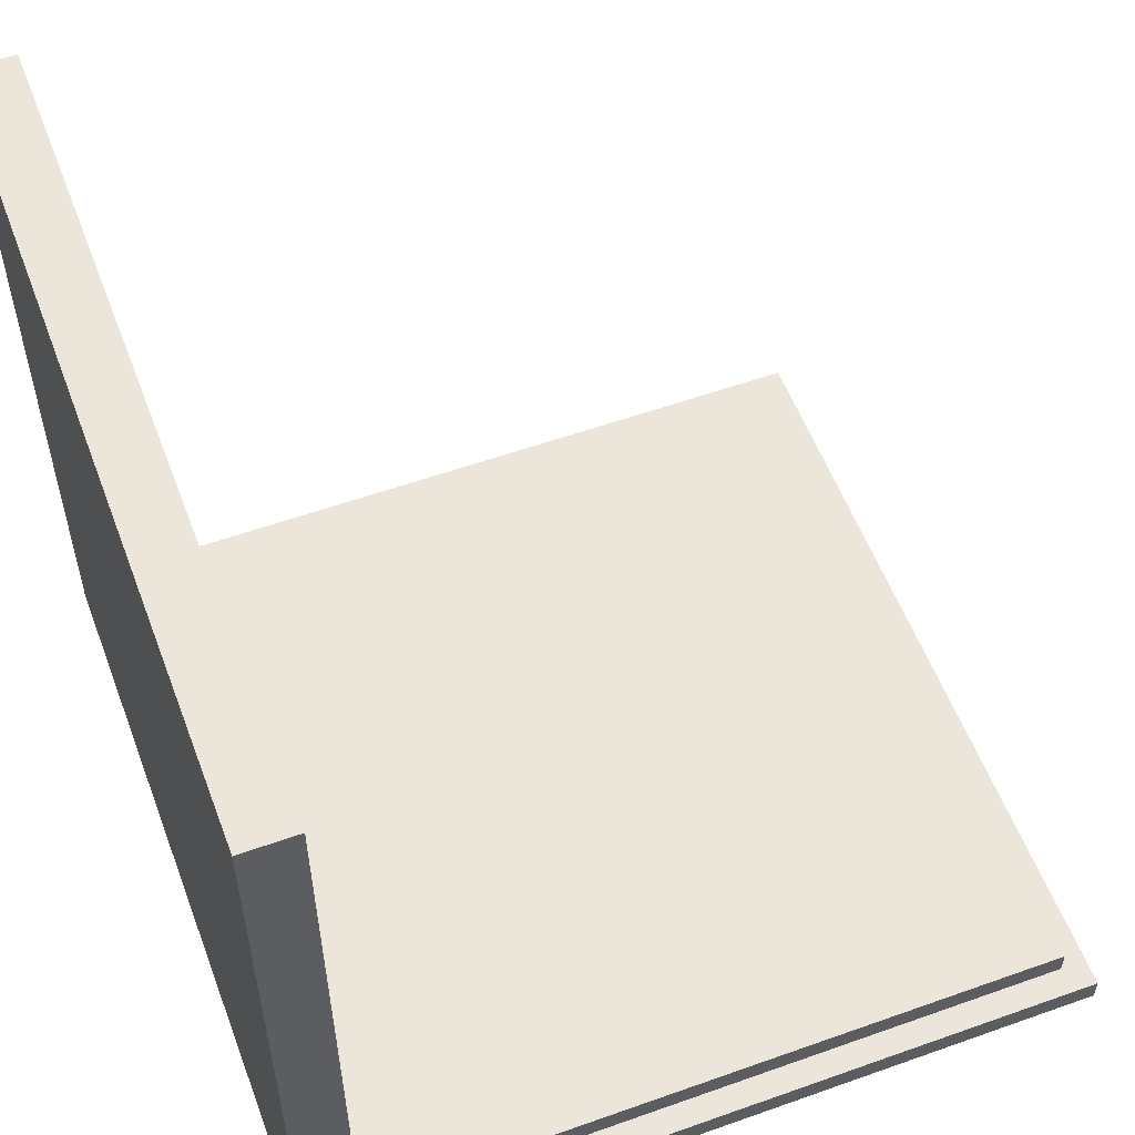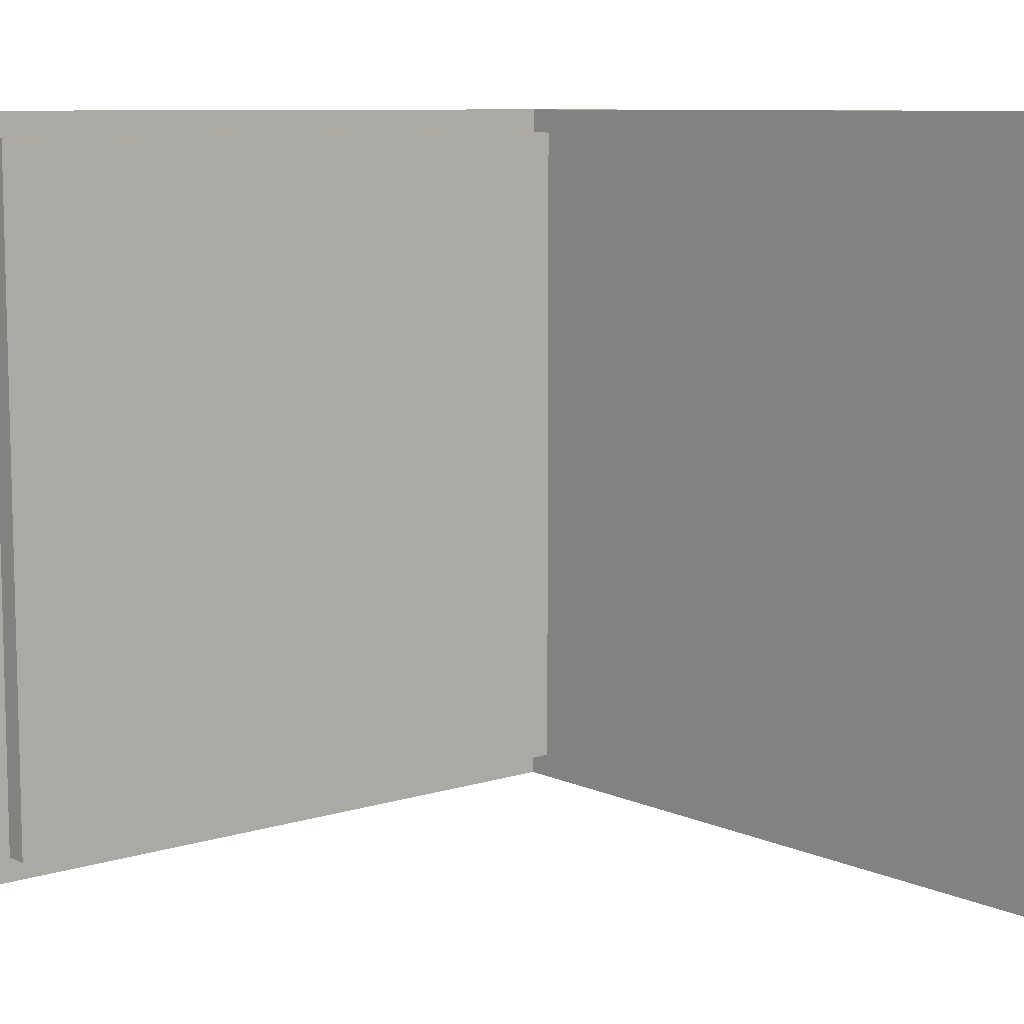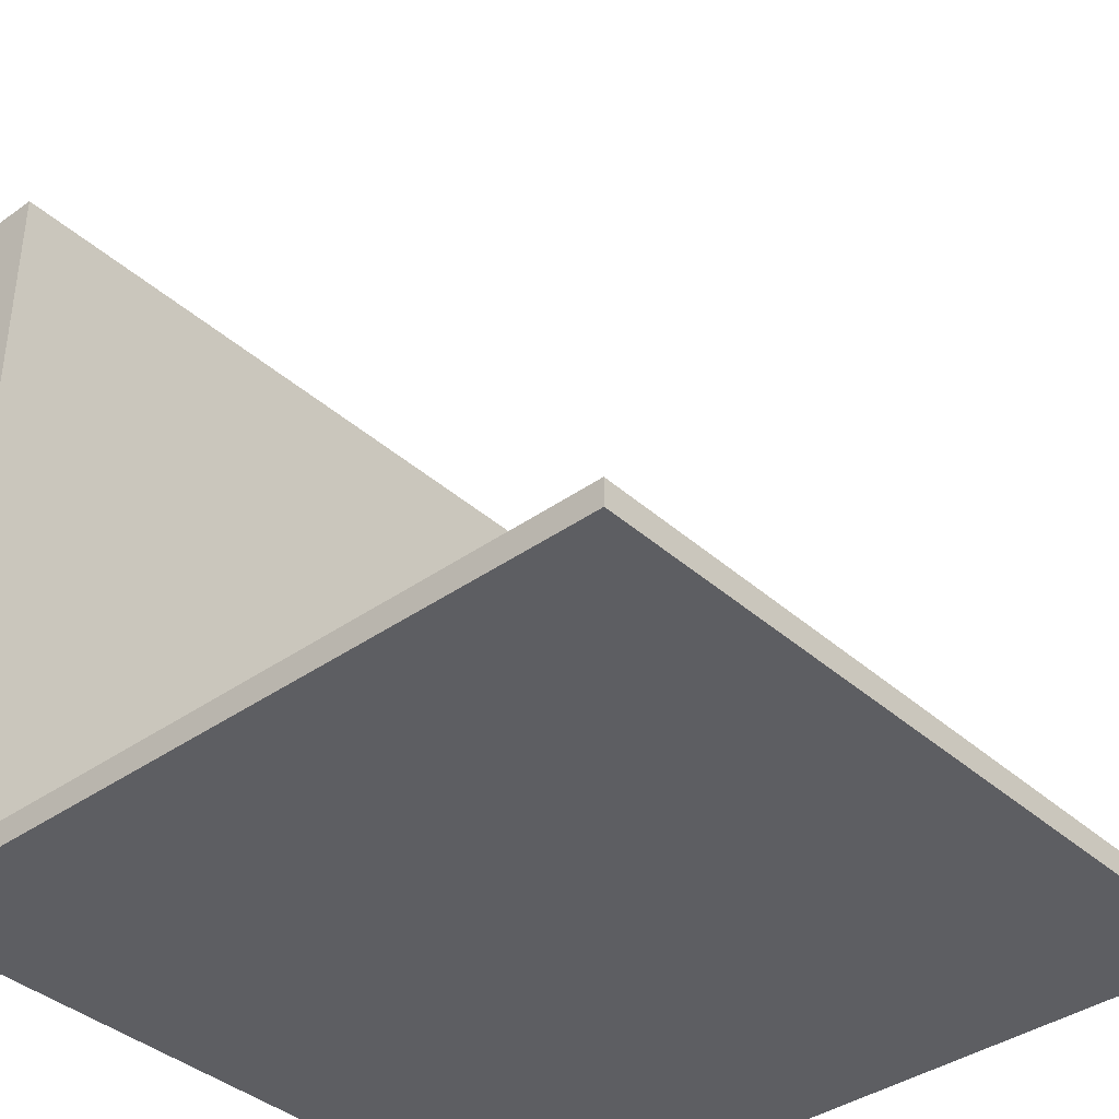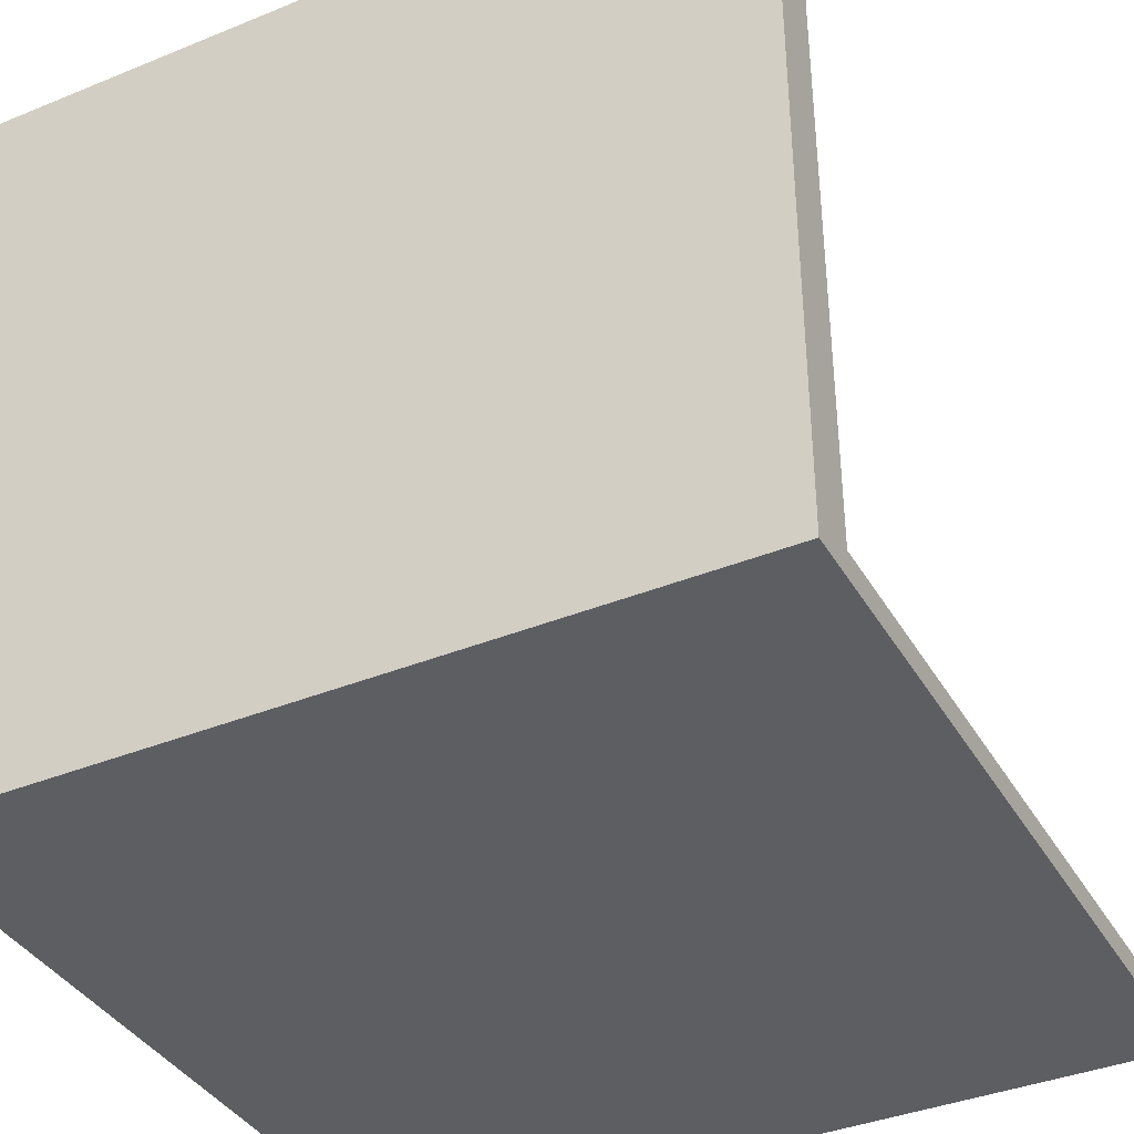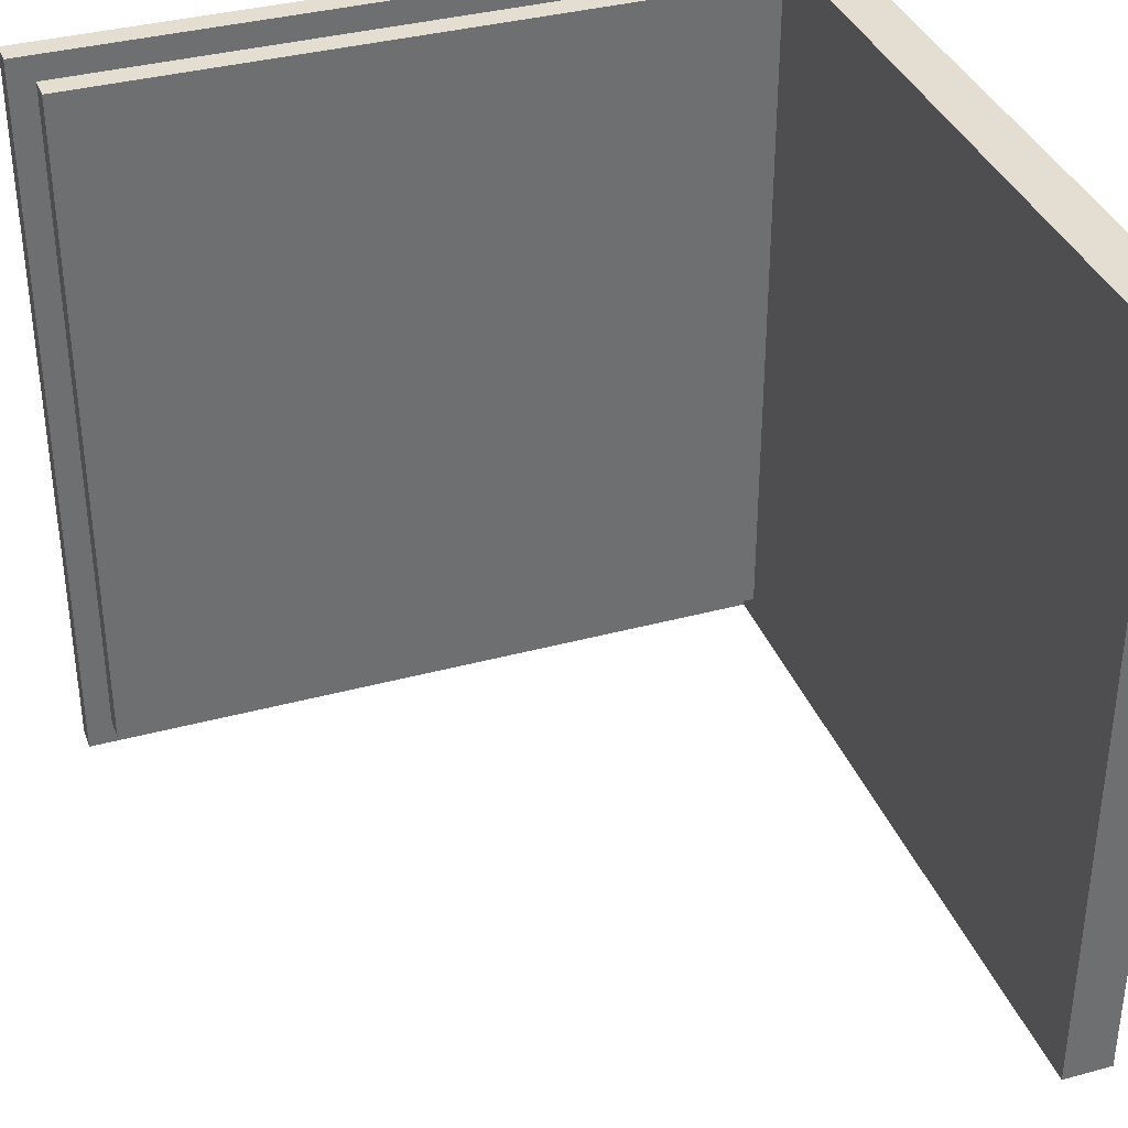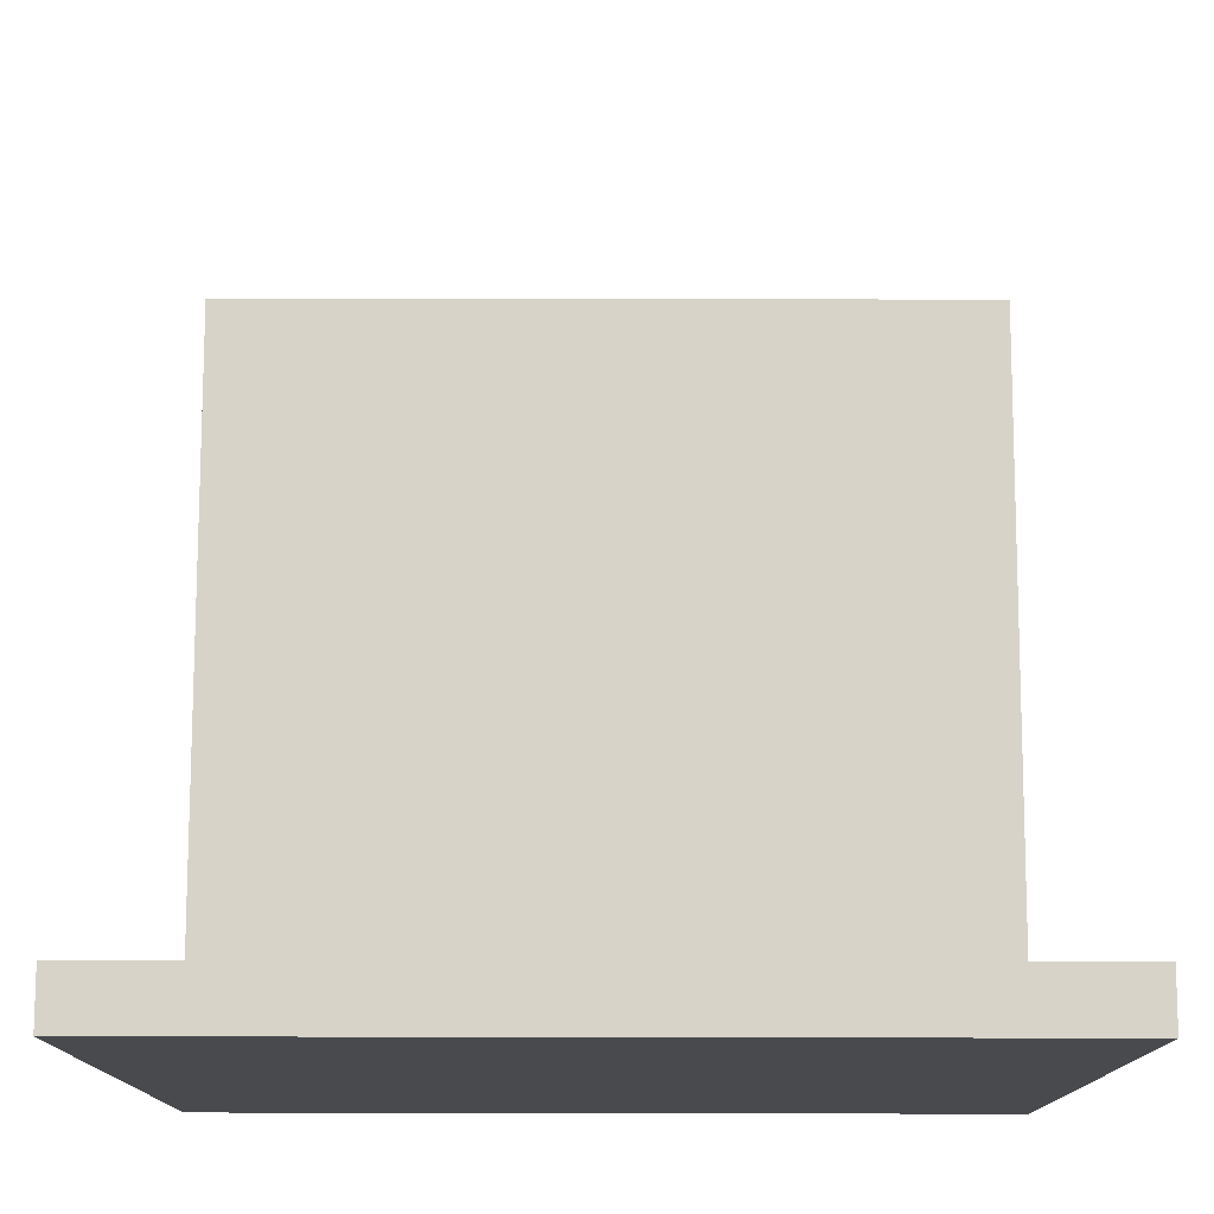
<metadata>
{"format":"obj","ext":"obj","renderer":"f3d","projection":"perspective","resolution":1024,"background":"white","views":[{"elev":55.9,"azim":-20.5,"up":"+Y"},{"elev":8.8,"azim":140.0,"up":"+Z"},{"elev":-38.3,"azim":41.9,"up":"+Y"},{"elev":-38.3,"azim":-62.7,"up":"+Y"},{"elev":36.3,"azim":160.5,"up":"+Z"},{"elev":77.1,"azim":-89.9,"up":"+Y"}]}
</metadata>
<code>
v -15 0 15
v -15 0 -15
v -15 29 15
v -15 29 11
v -15 29 -10
v -15 29 -15
v -15 30 15
v -15 30 11
v -15 30 -10
v -15 30 -15
v -13 1 15
v -13 1 14
v -13 1 -14
v -13 1 -15
v -13 2 14
v -13 2 10
v -13 2 6
v -13 2 2
v -13 2 -2
v -13 2 -6
v -13 2 -10
v -13 2 -14
v -13 29 15
v -13 29 14
v -13 29 -14
v -13 29 -15
v -13 30 15
v -13 30 14
v -13 30 -14
v -13 30 -15
v 14 1 14
v 14 1 10
v 14 1 6
v 14 1 2
v 14 1 -2
v 14 1 -6
v 14 1 -10
v 14 1 -14
v 14 2 14
v 14 2 10
v 14 2 6
v 14 2 2
v 14 2 -2
v 14 2 -6
v 14 2 -10
v 14 2 -14
v 15 0 15
v 15 0 -15
v 15 1 15
v 15 1 -15
v -15 0 15
v -15 29 15
v -15 30 15
v -14 1 15
v -14 29 15
v -13 0 15
v -13 1 15
v -13 29 15
v -13 30 15
v 15 0 15
v 15 1 15
v -13 1 14
v -13 2 14
v -10 1 14
v -10 2 14
v -6 1 14
v -6 2 14
v -2 1 14
v -2 2 14
v 2 1 14
v 2 2 14
v 6 1 14
v 6 2 14
v 10 1 14
v 10 2 14
v 14 1 14
v 14 2 14
v -13 1 -14
v -13 2 -14
v -10 1 -14
v -10 2 -14
v -6 1 -14
v -6 2 -14
v -2 1 -14
v -2 2 -14
v 2 1 -14
v 2 2 -14
v 6 1 -14
v 6 2 -14
v 10 1 -14
v 10 2 -14
v 14 1 -14
v 14 2 -14
v -15 0 -15
v -15 29 -15
v -15 30 -15
v -14 1 -15
v -14 29 -15
v -13 0 -15
v -13 1 -15
v -13 29 -15
v -13 30 -15
v 15 0 -15
v 15 1 -15
v -15 0 15
v -13 0 15
v 15 0 15
v -13 0 14
v 14 0 14
v -13 0 -14
v 14 0 -14
v -15 0 -15
v -13 0 -15
v 15 0 -15
v -13 1 15
v 15 1 15
v -13 1 14
v -10 1 14
v -6 1 14
v -2 1 14
v 2 1 14
v 6 1 14
v 10 1 14
v 14 1 14
v 14 1 10
v 14 1 6
v 14 1 2
v 14 1 -2
v 14 1 -6
v 14 1 -10
v -13 1 -14
v -10 1 -14
v -6 1 -14
v -2 1 -14
v 2 1 -14
v 6 1 -14
v 10 1 -14
v 14 1 -14
v -13 1 -15
v 15 1 -15
v -13 2 14
v -10 2 14
v -6 2 14
v -2 2 14
v 2 2 14
v 6 2 14
v 10 2 14
v 14 2 14
v -13 2 10
v -10 2 10
v -6 2 10
v -2 2 10
v 2 2 10
v 6 2 10
v 10 2 10
v 14 2 10
v -13 2 6
v -10 2 6
v -6 2 6
v -2 2 6
v 2 2 6
v 6 2 6
v 10 2 6
v 14 2 6
v -13 2 2
v -10 2 2
v -6 2 2
v -2 2 2
v 2 2 2
v 6 2 2
v 10 2 2
v 14 2 2
v -13 2 -2
v -10 2 -2
v -6 2 -2
v -2 2 -2
v 2 2 -2
v 6 2 -2
v 10 2 -2
v 14 2 -2
v -13 2 -6
v -10 2 -6
v -6 2 -6
v -2 2 -6
v 2 2 -6
v 6 2 -6
v 10 2 -6
v 14 2 -6
v -13 2 -10
v -10 2 -10
v -6 2 -10
v -2 2 -10
v 2 2 -10
v 6 2 -10
v 10 2 -10
v 14 2 -10
v -13 2 -14
v -10 2 -14
v -6 2 -14
v -2 2 -14
v 2 2 -14
v 6 2 -14
v 10 2 -14
v 14 2 -14
v -15 30 15
v -13 30 15
v -14 30 14
v -13 30 14
v -15 30 11
v -14 30 11
v -15 30 -10
v -14 30 -10
v -14 30 -14
v -13 30 -14
v -15 30 -15
v -13 30 -15
f 3 2 1
f 4 2 3
f 5 2 4
f 6 2 5
f 7 4 3
f 8 5 4
f 8 4 7
f 9 6 5
f 9 5 8
f 10 6 9
f 11 12 15
f 13 14 22
f 20 21 23
f 21 22 23
f 11 15 23
f 15 16 23
f 19 20 23
f 18 19 23
f 17 18 23
f 16 17 23
f 23 22 24
f 22 14 25
f 24 22 25
f 25 14 26
f 23 24 27
f 24 25 28
f 27 24 28
f 25 26 29
f 28 25 29
f 29 26 30
f 31 32 39
f 32 33 40
f 39 32 40
f 33 34 41
f 40 33 41
f 34 35 42
f 41 34 42
f 35 36 43
f 42 35 43
f 36 37 44
f 43 36 44
f 37 38 45
f 44 37 45
f 45 38 46
f 47 48 49
f 49 48 50
f 54 52 51
f 55 53 52
f 55 52 54
f 56 54 51
f 57 55 54
f 57 54 56
f 58 53 55
f 58 55 57
f 59 53 58
f 60 57 56
f 61 57 60
f 64 63 62
f 65 63 64
f 66 65 64
f 67 65 66
f 68 67 66
f 69 67 68
f 70 69 68
f 71 69 70
f 72 71 70
f 73 71 72
f 74 73 72
f 75 73 74
f 76 75 74
f 77 75 76
f 78 79 80
f 80 79 81
f 80 81 82
f 82 81 83
f 82 83 84
f 84 83 85
f 84 85 86
f 86 85 87
f 86 87 88
f 88 87 89
f 88 89 90
f 90 89 91
f 90 91 92
f 92 91 93
f 94 95 97
f 95 96 98
f 97 95 98
f 94 97 99
f 97 98 100
f 99 97 100
f 98 96 101
f 100 98 101
f 101 96 102
f 99 100 103
f 103 100 104
f 108 106 105
f 108 107 106
f 109 107 108
f 110 108 105
f 110 109 108
f 111 107 109
f 111 109 110
f 112 110 105
f 113 111 110
f 113 110 112
f 114 107 111
f 114 111 113
f 115 116 117
f 117 116 118
f 118 116 119
f 119 116 120
f 120 116 121
f 121 116 122
f 122 116 123
f 123 116 124
f 124 116 125
f 125 116 126
f 126 116 127
f 127 116 128
f 128 116 129
f 129 116 130
f 130 116 138
f 136 137 139
f 137 138 139
f 131 132 139
f 132 133 139
f 135 136 139
f 134 135 139
f 133 134 139
f 138 116 140
f 139 138 140
f 141 142 149
f 142 143 150
f 149 142 150
f 143 144 151
f 150 143 151
f 144 145 152
f 151 144 152
f 145 146 153
f 152 145 153
f 146 147 154
f 153 146 154
f 147 148 155
f 154 147 155
f 155 148 156
f 149 150 157
f 150 151 158
f 157 150 158
f 151 152 159
f 158 151 159
f 152 153 160
f 159 152 160
f 153 154 161
f 160 153 161
f 154 155 162
f 161 154 162
f 155 156 163
f 162 155 163
f 163 156 164
f 157 158 165
f 158 159 166
f 165 158 166
f 159 160 167
f 166 159 167
f 160 161 168
f 167 160 168
f 161 162 169
f 168 161 169
f 162 163 170
f 169 162 170
f 163 164 171
f 170 163 171
f 171 164 172
f 165 166 173
f 166 167 174
f 173 166 174
f 167 168 175
f 174 167 175
f 168 169 176
f 175 168 176
f 169 170 177
f 176 169 177
f 170 171 178
f 177 170 178
f 171 172 179
f 178 171 179
f 179 172 180
f 173 174 181
f 174 175 182
f 181 174 182
f 175 176 183
f 182 175 183
f 176 177 184
f 183 176 184
f 177 178 185
f 184 177 185
f 178 179 186
f 185 178 186
f 179 180 187
f 186 179 187
f 187 180 188
f 181 182 189
f 182 183 190
f 189 182 190
f 183 184 191
f 190 183 191
f 184 185 192
f 191 184 192
f 185 186 193
f 192 185 193
f 186 187 194
f 193 186 194
f 187 188 195
f 194 187 195
f 195 188 196
f 189 190 197
f 190 191 198
f 197 190 198
f 191 192 199
f 198 191 199
f 192 193 200
f 199 192 200
f 193 194 201
f 200 193 201
f 194 195 202
f 201 194 202
f 195 196 203
f 202 195 203
f 203 196 204
f 205 206 207
f 207 206 208
f 205 207 209
f 207 208 210
f 209 207 210
f 209 210 211
f 210 208 212
f 211 210 212
f 211 212 213
f 212 208 213
f 213 208 214
f 211 213 215
f 213 214 215
f 215 214 216

</code>
